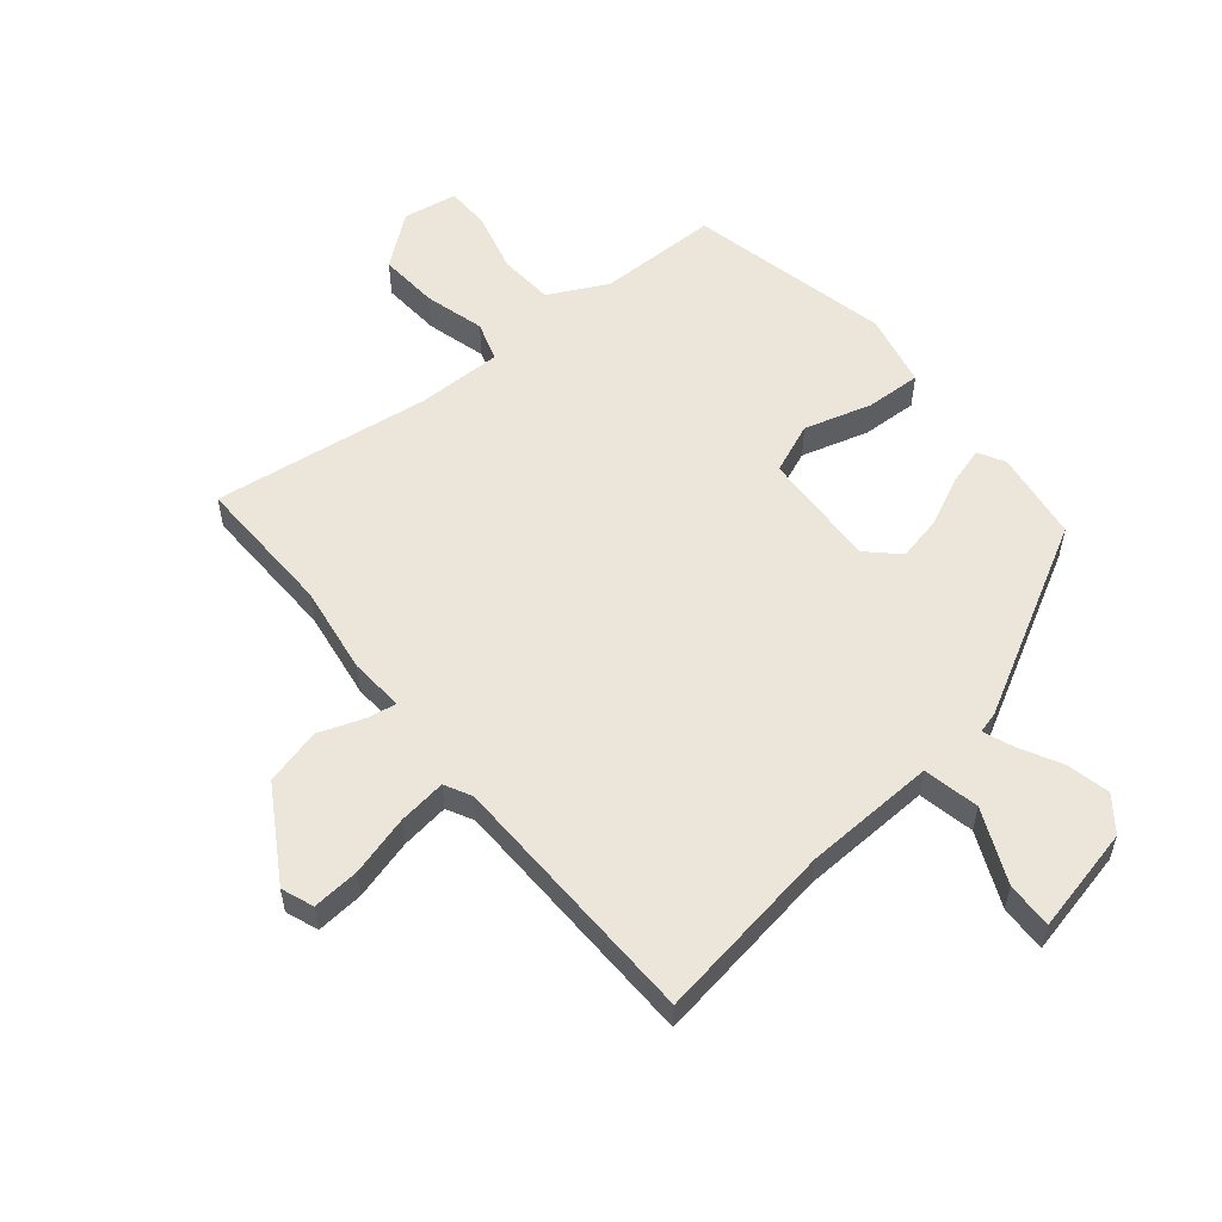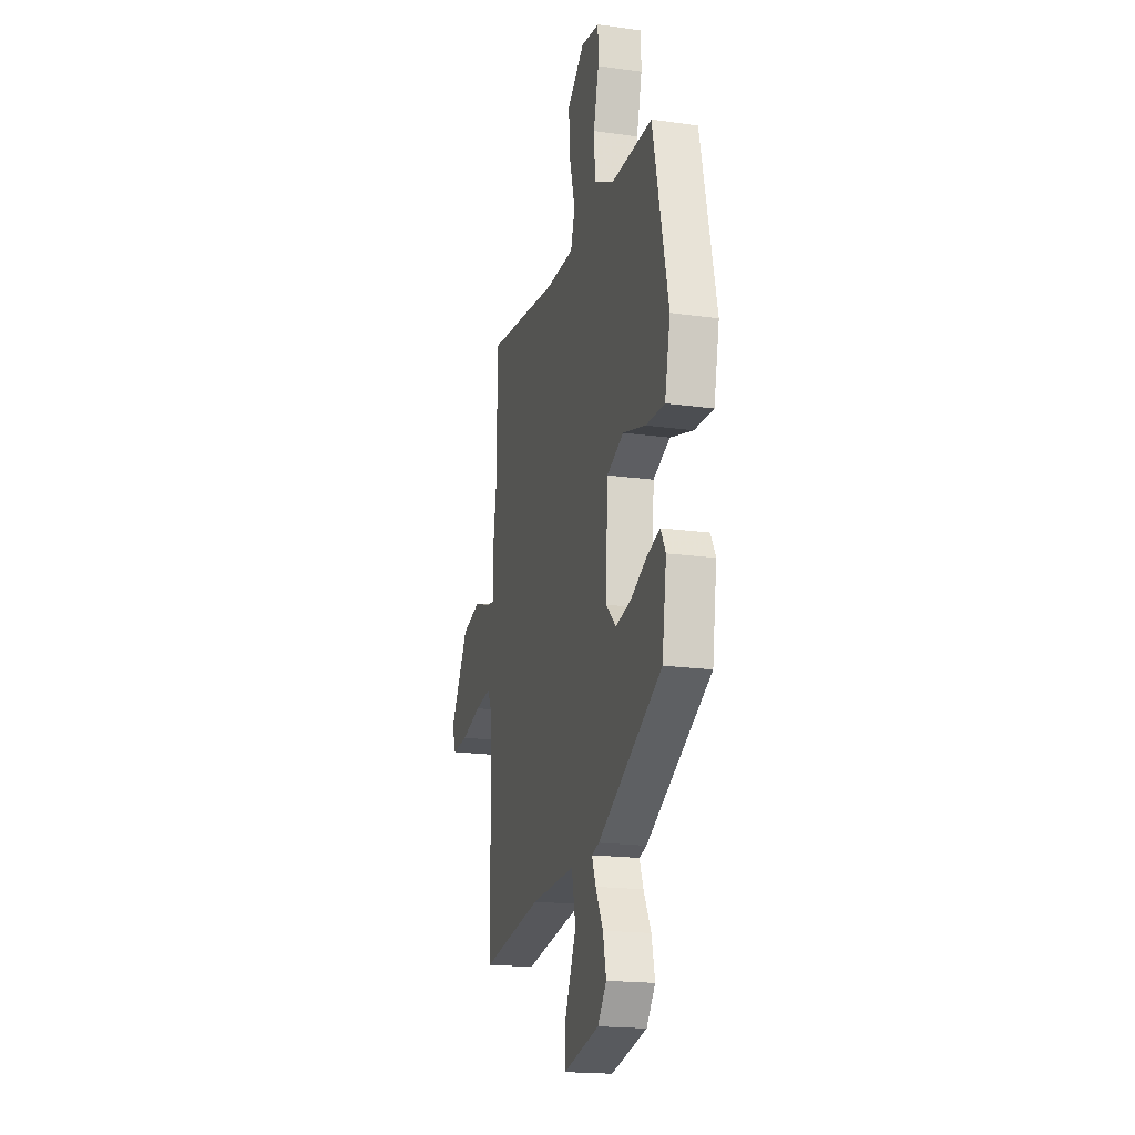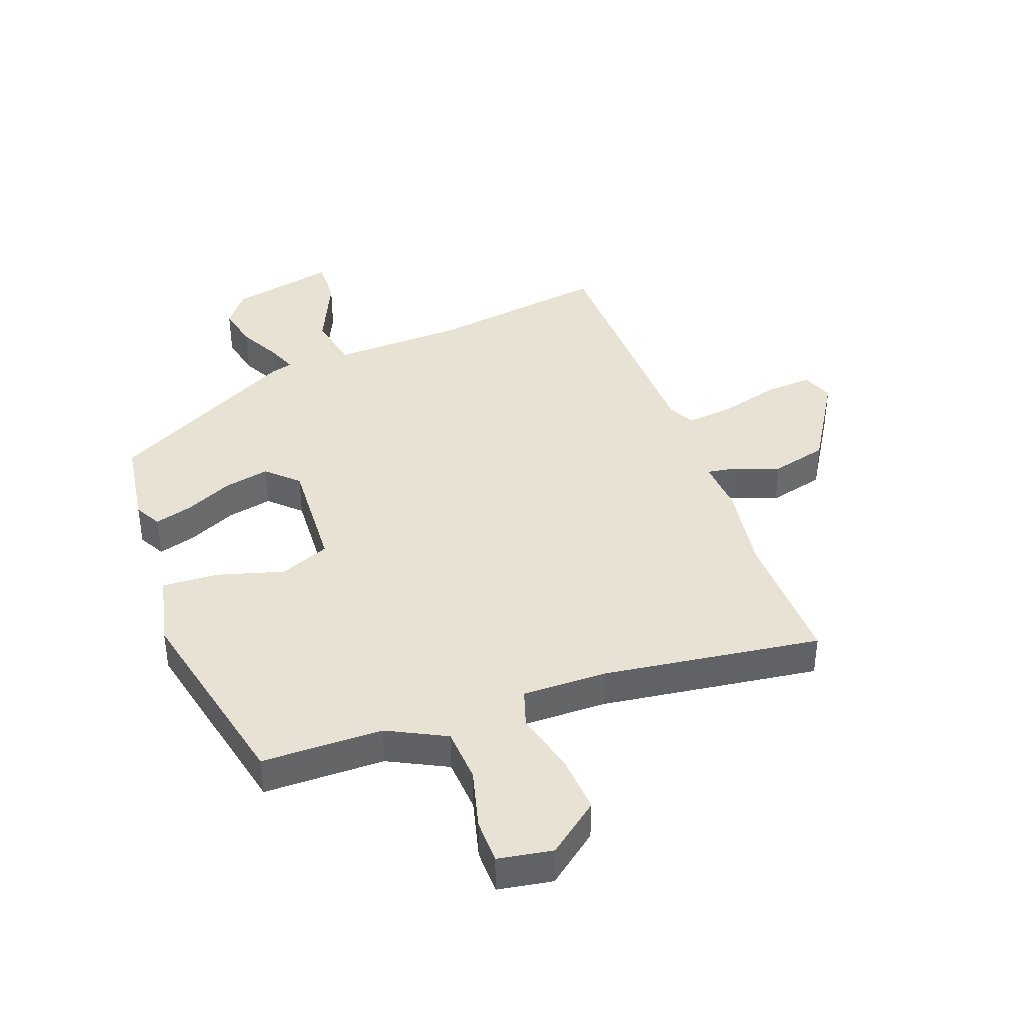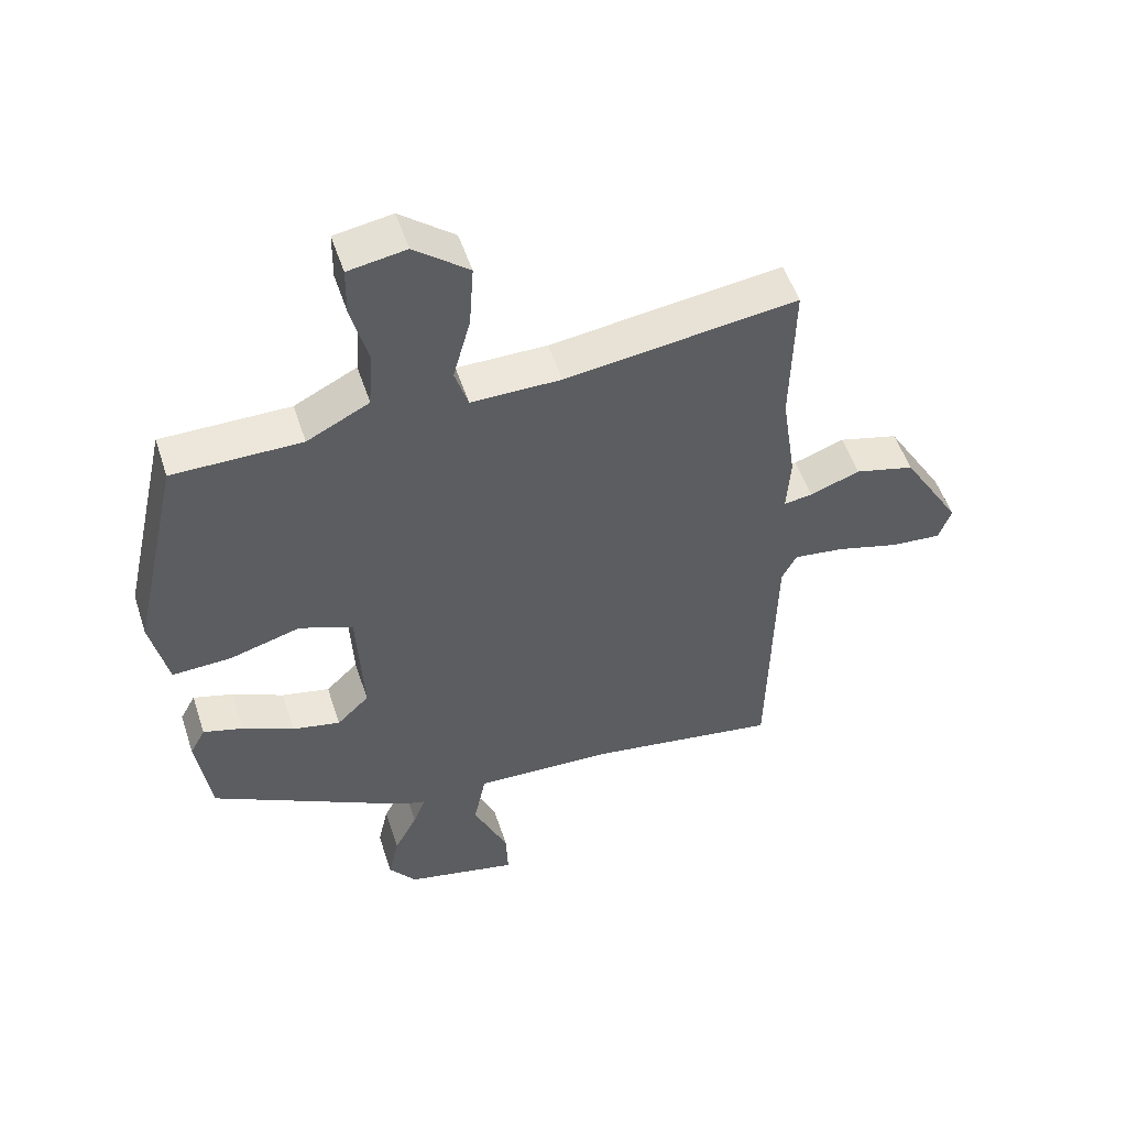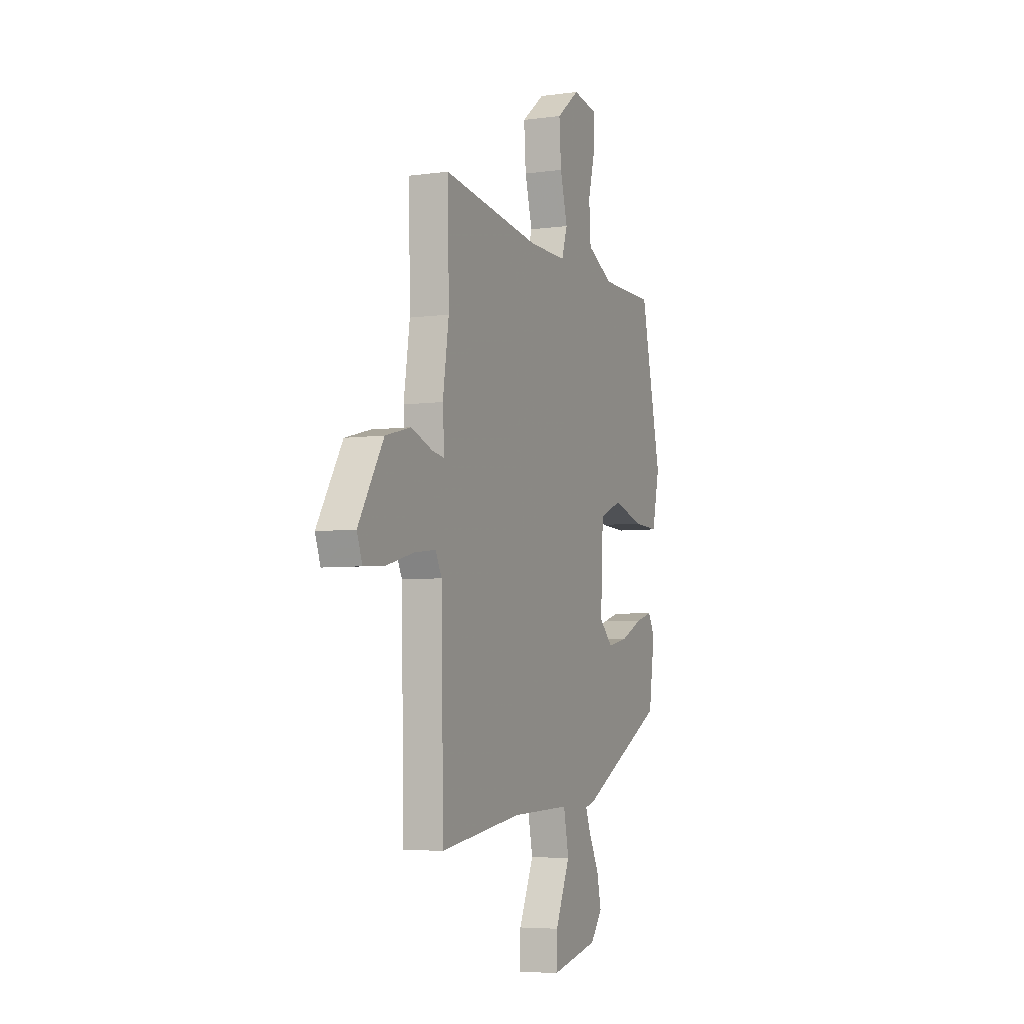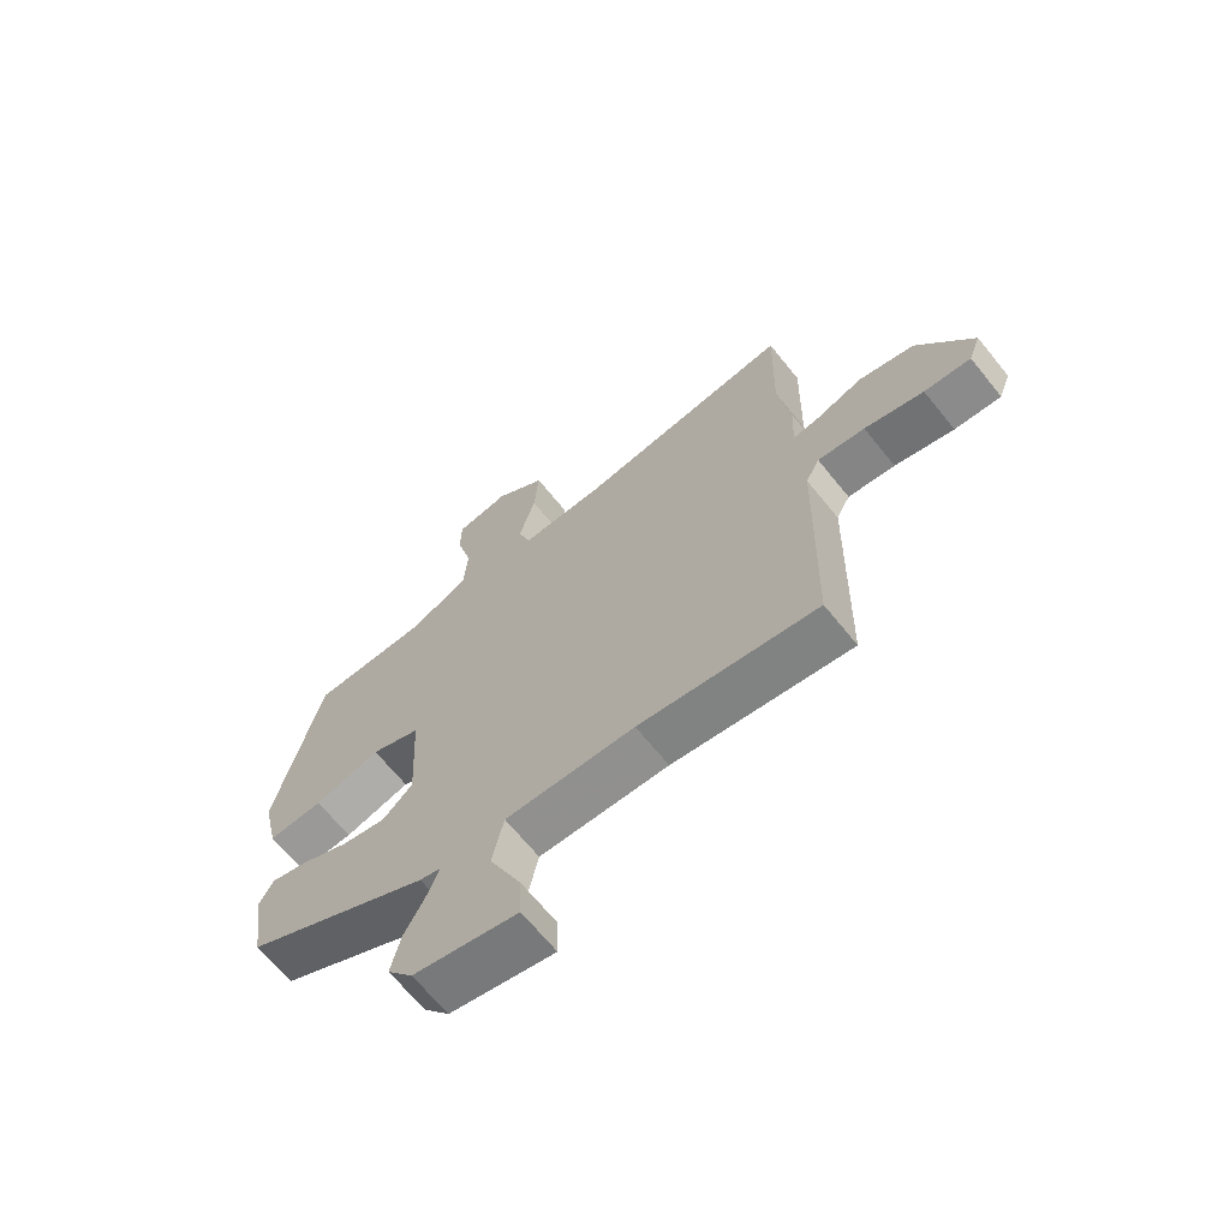
<metadata>
{"format":"obj","ext":"obj","renderer":"f3d","projection":"perspective","resolution":1024,"background":"white","views":[{"elev":55.9,"azim":140.5,"up":"+Y"},{"elev":-18.9,"azim":-105.0,"up":"+Z"},{"elev":39.9,"azim":-20.0,"up":"+Y"},{"elev":52.1,"azim":-18.0,"up":"+Z"},{"elev":-5.4,"azim":113.1,"up":"+Z"},{"elev":-67.2,"azim":39.0,"up":"+Z"}]}
</metadata>
<code>
v 0.501 0.07 0.536
v 0.496 0.07 0.301
v 0.518 0.07 0.155
v 0.512 0.07 0.065
v 0.557 0.07 0.072
v 0.635 0.07 0.1
v 0.728 0.07 0.076
v 0.82 0.07 -0.075
v 0.8 0.07 -0.128
v 0.722 0.07 -0.122
v 0.623 0.07 -0.095
v 0.544 0.07 -0.085
v 0.521 0.07 -0.129
v 0.512 0.07 -0.56
v 0.214 0.07 -0.514
v -0.003 0.07 -0.506
v -0.022 0.07 -0.598
v 0.032 0.07 -0.719
v 0.035 0.07 -0.796
v -0.14 0.07 -0.757
v -0.183 0.07 -0.701
v -0.167 0.07 -0.629
v -0.131 0.07 -0.56
v -0.112 0.07 -0.511
v -0.148 0.07 -0.501
v -0.461 0.07 -0.332
v -0.483 0.07 -0.183
v -0.459 0.07 -0.139
v -0.397 0.07 -0.157
v -0.317 0.07 -0.195
v -0.242 0.07 -0.211
v -0.192 0.07 -0.163
v -0.202 0.07 0.032
v -0.285 0.07 0.066
v -0.396 0.07 0.034
v -0.488 0.07 0.03
v -0.515 0.07 0.152
v -0.44 0.07 0.487
v -0.24 0.07 0.488
v -0.143 0.07 0.537
v -0.137 0.07 0.628
v -0.163 0.07 0.728
v -0.162 0.07 0.802
v -0.072 0.07 0.817
v 0.013 0.07 0.75
v 0.006 0.07 0.651
v -0.021 0.07 0.552
v 0 0.07 0.487
v 0.14 0.07 0.488
v 0.501 0 0.536
v 0.496 0 0.301
v 0.518 0 0.155
v 0.512 0 0.065
v 0.557 0 0.072
v 0.635 0 0.1
v 0.728 0 0.076
v 0.82 0 -0.075
v 0.8 0 -0.128
v 0.722 0 -0.122
v 0.623 0 -0.095
v 0.544 0 -0.085
v 0.521 0 -0.129
v 0.512 0 -0.56
v 0.214 0 -0.514
v -0.003 0 -0.506
v -0.022 0 -0.598
v 0.032 0 -0.719
v 0.035 0 -0.796
v -0.14 0 -0.757
v -0.183 0 -0.701
v -0.167 0 -0.629
v -0.131 0 -0.56
v -0.112 0 -0.511
v -0.148 0 -0.501
v -0.461 0 -0.332
v -0.483 0 -0.183
v -0.459 0 -0.139
v -0.397 0 -0.157
v -0.317 0 -0.195
v -0.242 0 -0.211
v -0.192 0 -0.163
v -0.202 0 0.032
v -0.285 0 0.066
v -0.396 0 0.034
v -0.488 0 0.03
v -0.515 0 0.152
v -0.44 0 0.487
v -0.24 0 0.488
v -0.143 0 0.537
v -0.137 0 0.628
v -0.163 0 0.728
v -0.162 0 0.802
v -0.072 0 0.817
v 0.013 0 0.75
v 0.006 0 0.651
v -0.021 0 0.552
v 0 0 0.487
v 0.14 0 0.488
f 45 46 47
f 44 45 47
f 43 44 47
f 42 43 47
f 41 42 47
f 40 41 47 48
f 39 40 48
f 38 39 48
f 37 38 48
f 36 37 48
f 35 36 48
f 34 35 48
f 33 34 48 49
f 28 29 30
f 27 28 30
f 26 27 30
f 25 26 30
f 24 25 30
f 24 30 31
f 21 22 23
f 20 21 23
f 19 20 23
f 18 19 23
f 17 18 23
f 16 17 23 24
f 13 14 15
f 12 13 15 16
f 9 10 11
f 8 9 11
f 7 8 11
f 6 7 11
f 5 6 11
f 4 5 11 12
f 2 3 4
f 49 1 2
f 33 49 2
f 32 33 2
f 24 31 32
f 16 24 32
f 12 16 32
f 4 12 32
f 2 4 32
f 96 95 94
f 96 94 93
f 96 93 92
f 96 92 91
f 96 91 90
f 97 96 90 89
f 97 89 88
f 97 88 87
f 97 87 86
f 97 86 85
f 97 85 84
f 97 84 83
f 98 97 83 82
f 79 78 77
f 79 77 76
f 79 76 75
f 79 75 74
f 79 74 73
f 80 79 73
f 72 71 70
f 72 70 69
f 72 69 68
f 72 68 67
f 72 67 66
f 73 72 66 65
f 64 63 62
f 65 64 62 61
f 60 59 58
f 60 58 57
f 60 57 56
f 60 56 55
f 60 55 54
f 61 60 54 53
f 53 52 51
f 51 50 98
f 51 98 82
f 51 82 81
f 81 80 73
f 81 73 65
f 81 65 61
f 81 61 53
f 81 53 51
f 1 50 51 2
f 2 51 52 3
f 3 52 53 4
f 4 53 54 5
f 5 54 55 6
f 6 55 56 7
f 7 56 57 8
f 8 57 58 9
f 9 58 59 10
f 10 59 60 11
f 11 60 61 12
f 12 61 62 13
f 13 62 63 14
f 14 63 64 15
f 15 64 65 16
f 16 65 66 17
f 17 66 67 18
f 18 67 68 19
f 19 68 69 20
f 20 69 70 21
f 21 70 71 22
f 22 71 72 23
f 23 72 73 24
f 24 73 74 25
f 25 74 75 26
f 26 75 76 27
f 27 76 77 28
f 28 77 78 29
f 29 78 79 30
f 30 79 80 31
f 31 80 81 32
f 32 81 82 33
f 33 82 83 34
f 34 83 84 35
f 35 84 85 36
f 36 85 86 37
f 37 86 87 38
f 38 87 88 39
f 39 88 89 40
f 40 89 90 41
f 41 90 91 42
f 42 91 92 43
f 43 92 93 44
f 44 93 94 45
f 45 94 95 46
f 46 95 96 47
f 47 96 97 48
f 48 97 98 49
f 49 98 50 1

</code>
